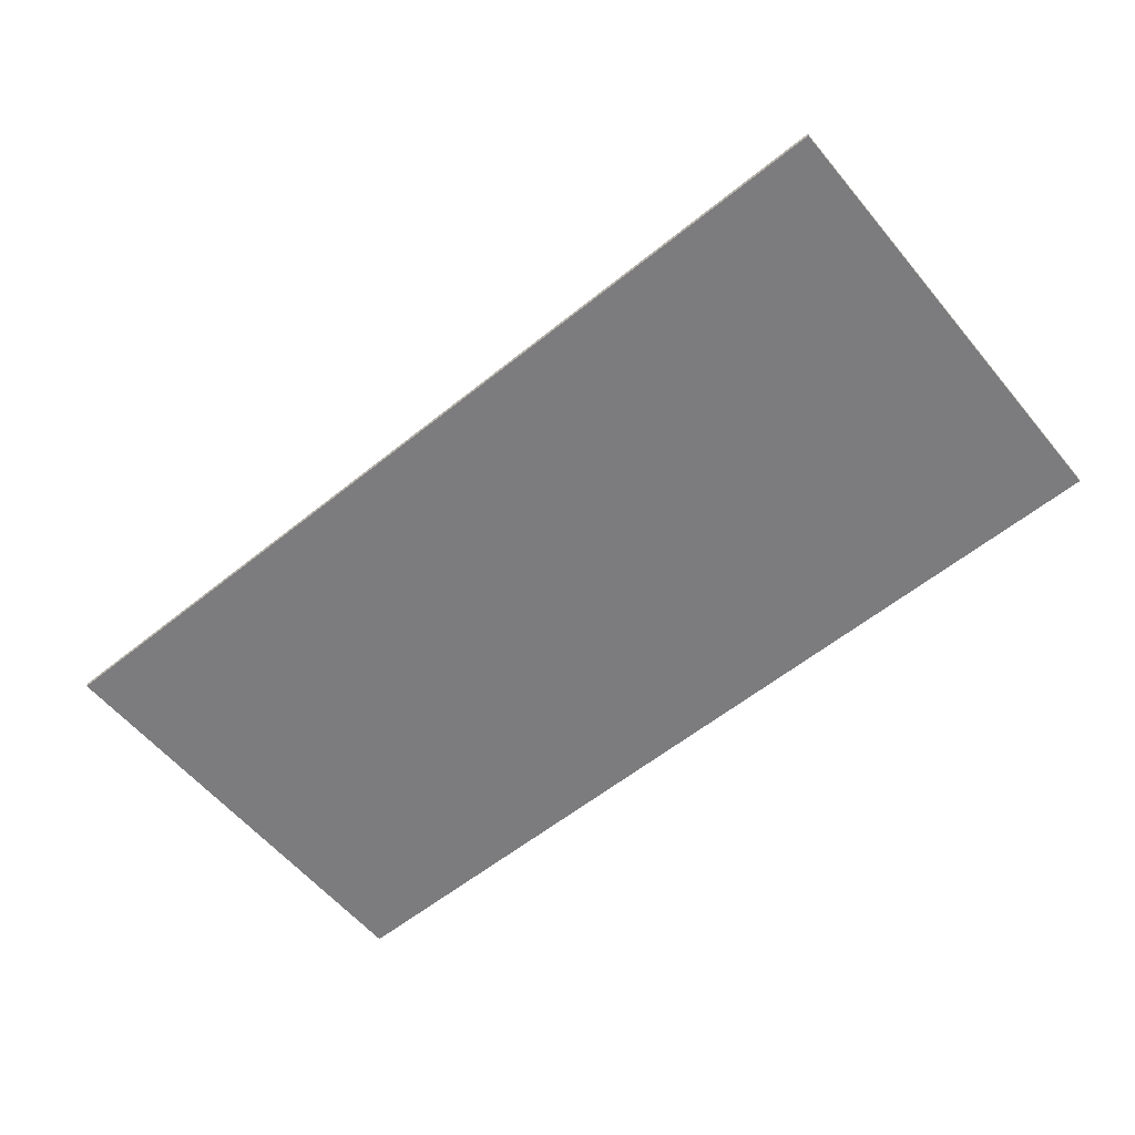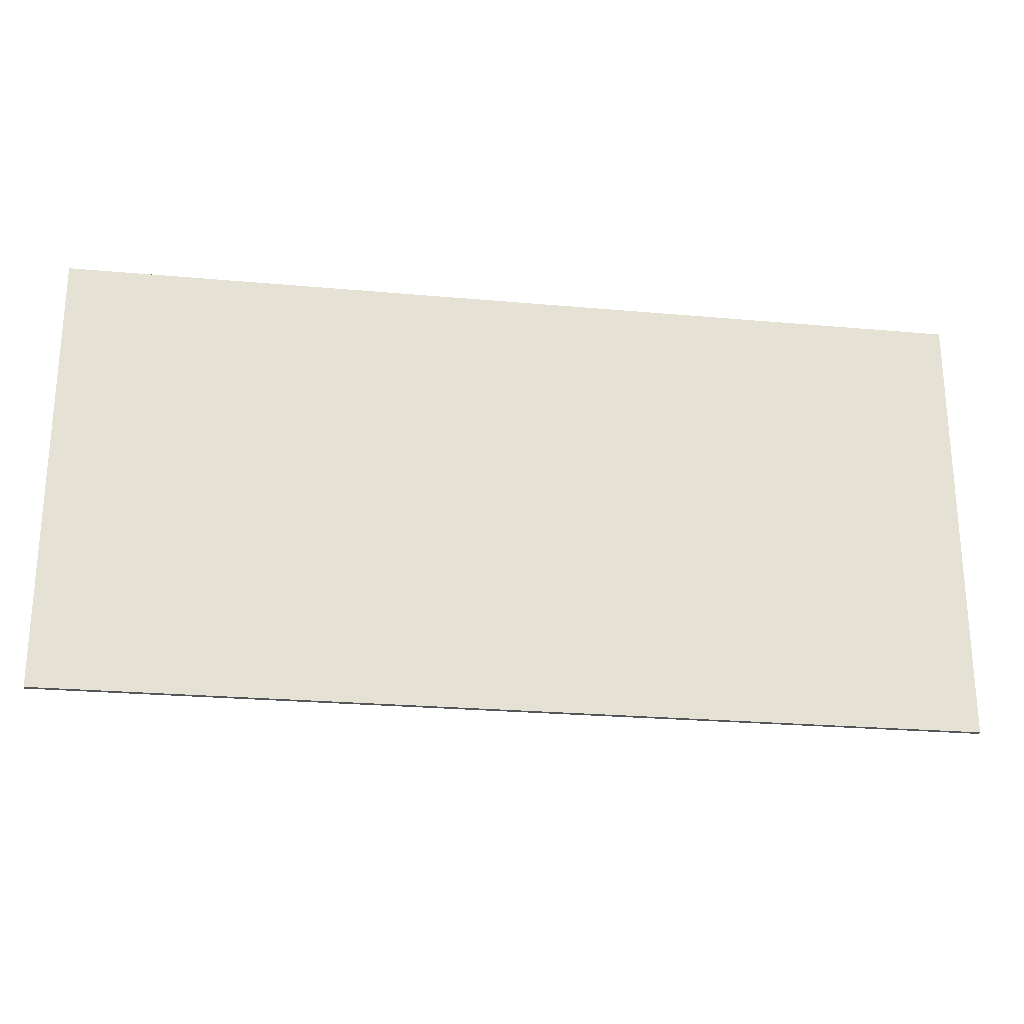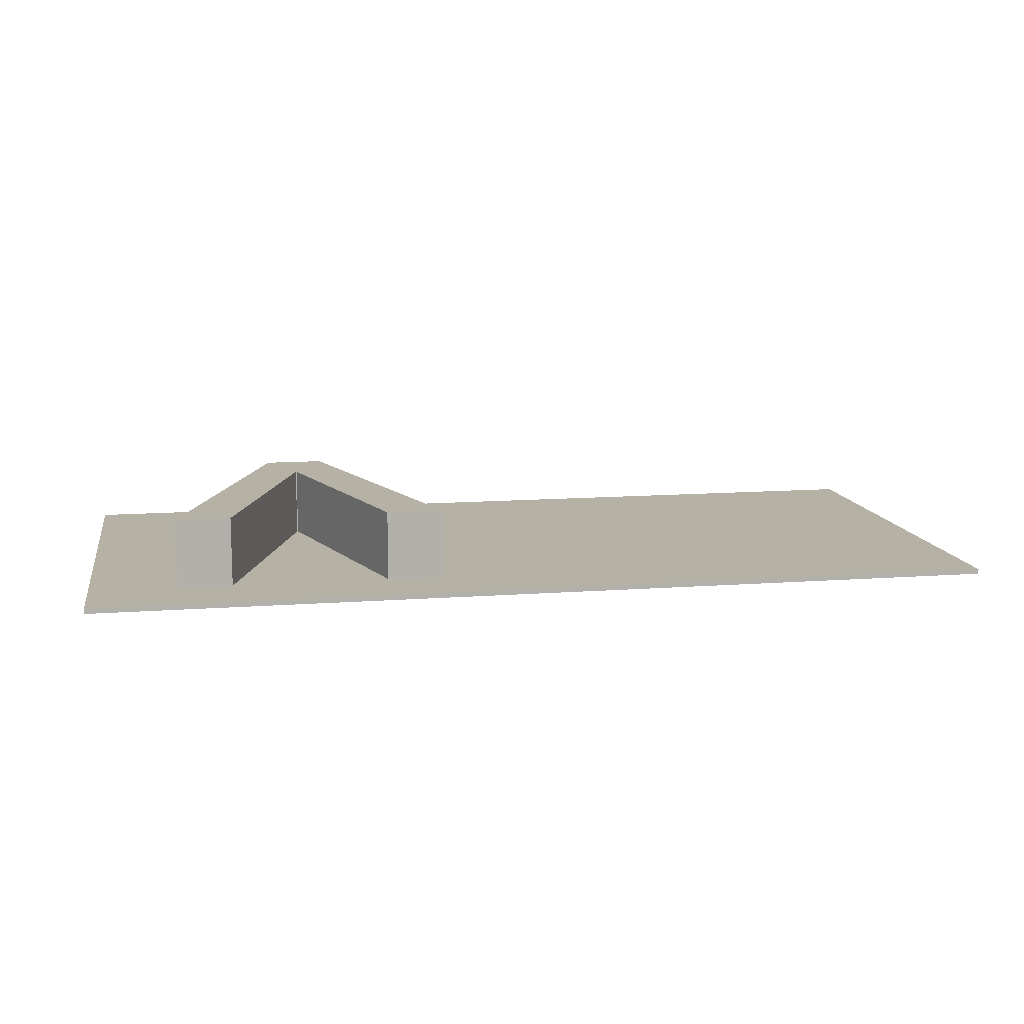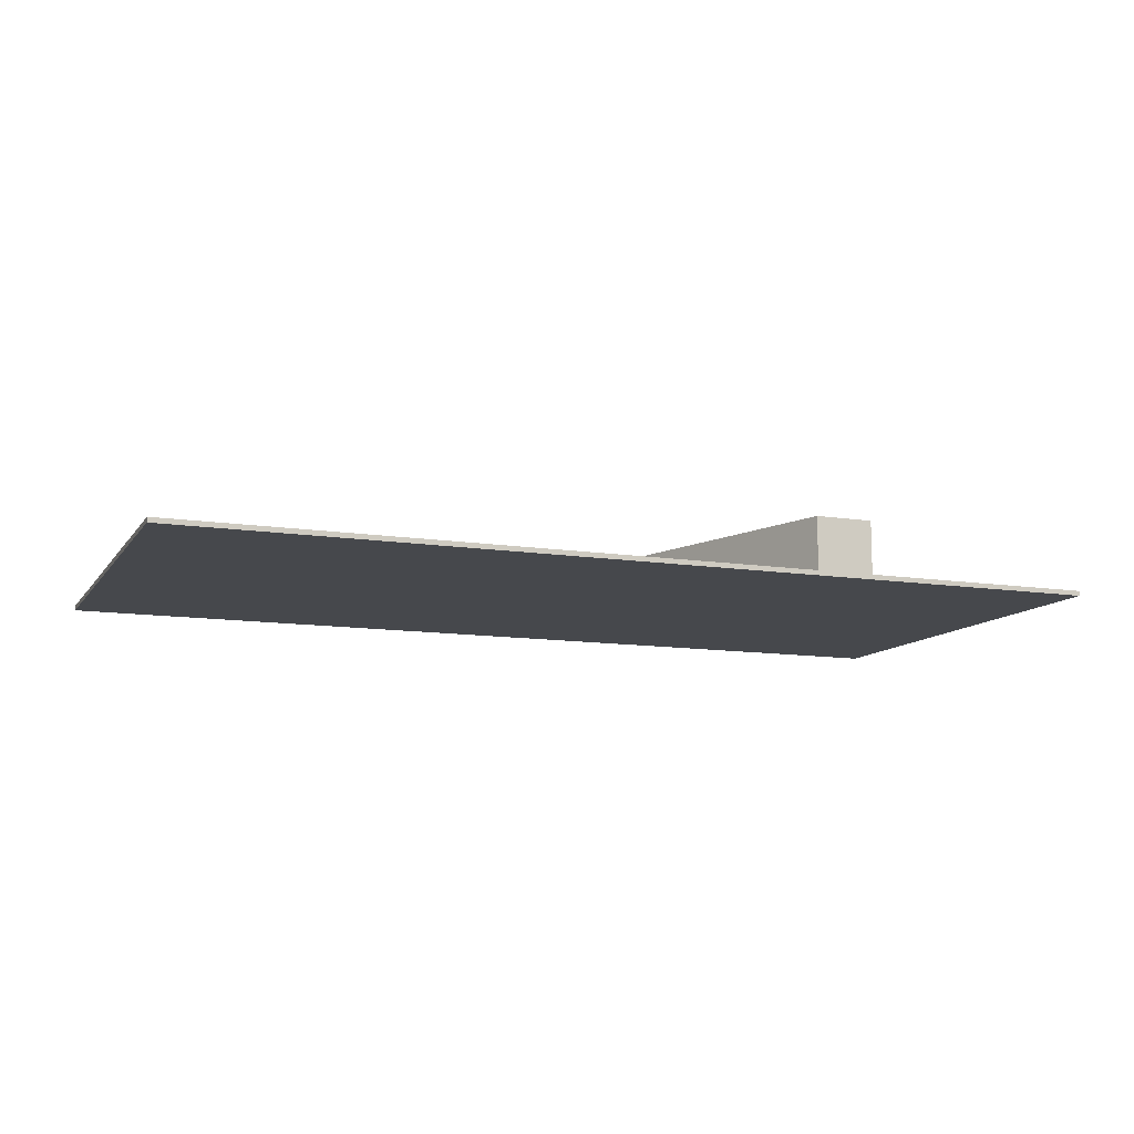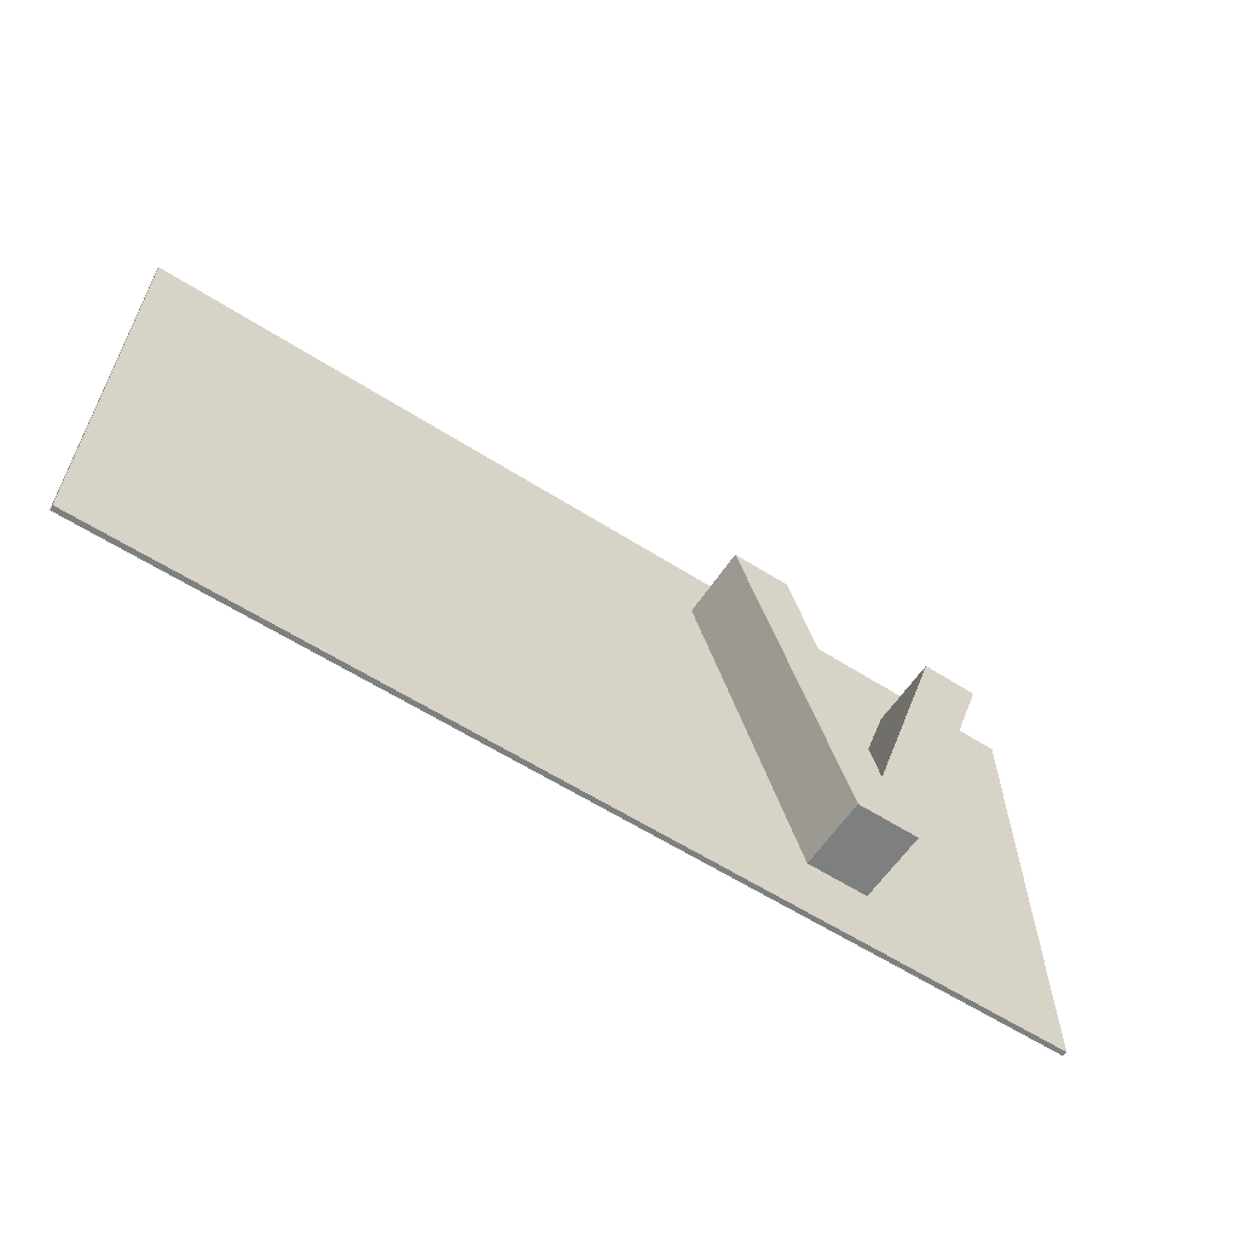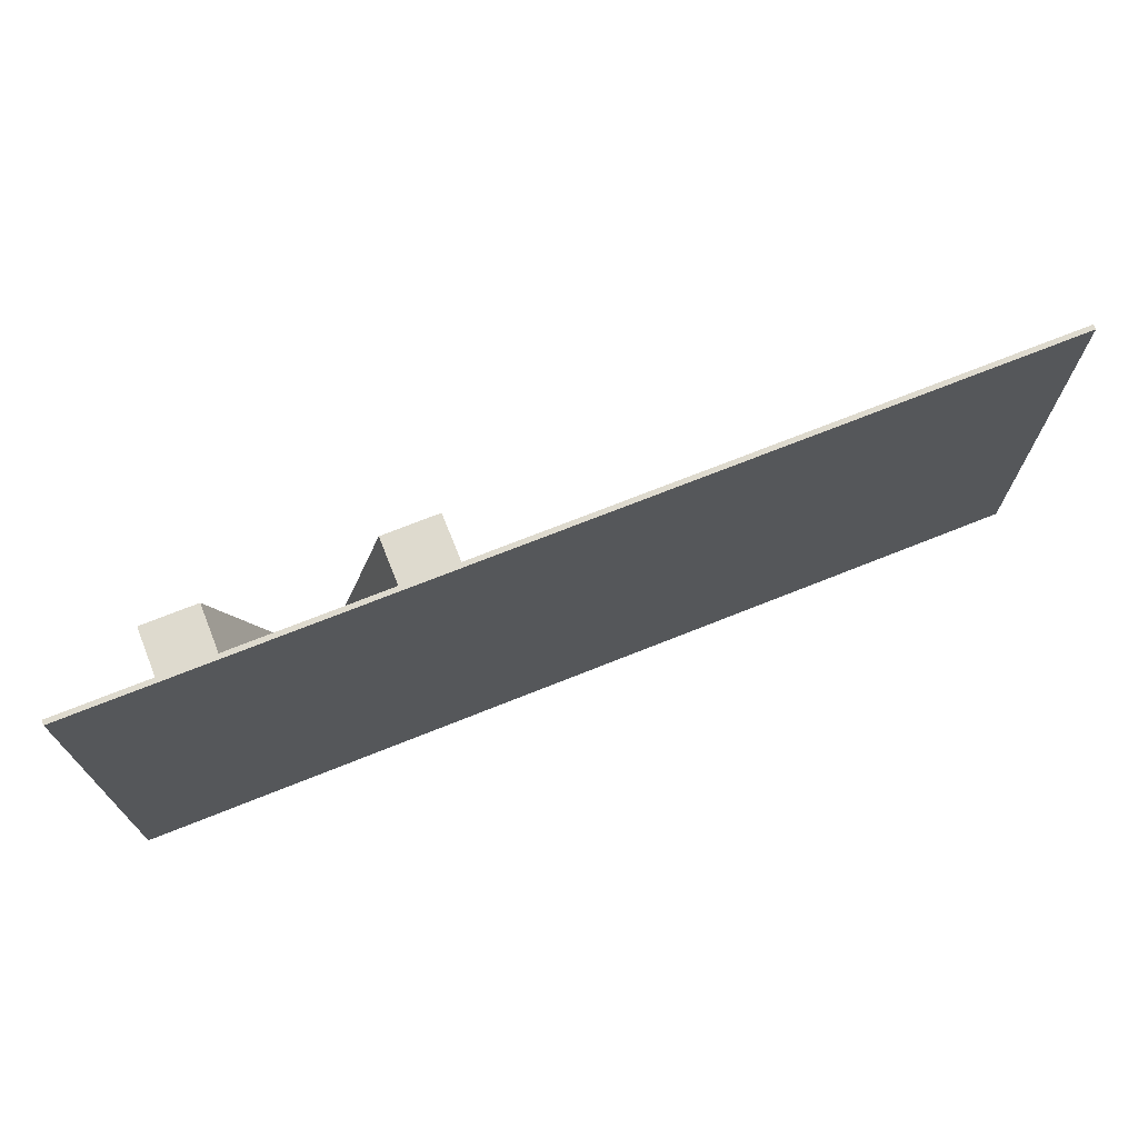
<metadata>
{"format":"obj","ext":"obj","renderer":"f3d","projection":"perspective","resolution":1024,"background":"white","views":[{"elev":-58.9,"azim":39.6,"up":"+Z"},{"elev":-24.3,"azim":171.5,"up":"+Y"},{"elev":11.8,"azim":169.8,"up":"+Z"},{"elev":-11.3,"azim":-21.3,"up":"+Z"},{"elev":-59.6,"azim":-33.3,"up":"+Y"},{"elev":71.3,"azim":158.2,"up":"+Y"}]}
</metadata>
<code>
v  -1.625 3.226 0.05
v  -2.795 3.226 1.5
v  -1.625 3.226 1.5
v  -2.795 3.226 0.05
v  -0.0135 -1.859 0.05
v  -0.0135 -1.859 1.5
v  0.0045 -1.859 0.05
v  0.0045 -1.859 1.5
v  1.651 3.226 0.05
v  1.651 3.226 1.5
v  2.795 3.226 0.05
v  2.795 3.226 1.5
v  0.5985 -3.2 0.05
v  0.5985 -3.2 1.5
v  -0.6525 -3.2 0.05
v  -0.6525 -3.2 1.5
v  -14.38 -4.625 -0.05
v  4.618 -4.625 0.05
v  -14.38 -4.625 0.05
v  4.618 -4.625 -0.05
v  4.618 4.625 0.05
v  4.618 4.625 -0.05
v  -14.38 4.625 0.05
v  -14.38 4.625 -0.05
g <STL_BINARY>
f 1 2 3
f 1 4 2
f 5 3 6
f 5 1 3
f 7 6 8
f 7 5 6
f 9 8 10
f 9 7 8
f 11 10 12
f 11 9 10
f 13 12 14
f 13 11 12
f 15 14 16
f 15 13 14
f 4 16 2
f 4 15 16
f 17 18 19
f 17 20 18
f 20 21 18
f 20 22 21
f 22 23 21
f 22 24 23
f 24 19 23
f 24 17 19
f 18 15 19
f 18 13 15
f 18 11 13
f 18 21 11
f 19 15 4
f 19 4 23
f 4 21 23
f 4 1 21
f 21 9 11
f 21 1 9
f 1 5 7
f 1 7 9
f 24 20 17
f 24 22 20
f 2 6 3
f 2 16 6
f 6 14 8
f 6 16 14
f 8 14 12
f 8 12 10

</code>
